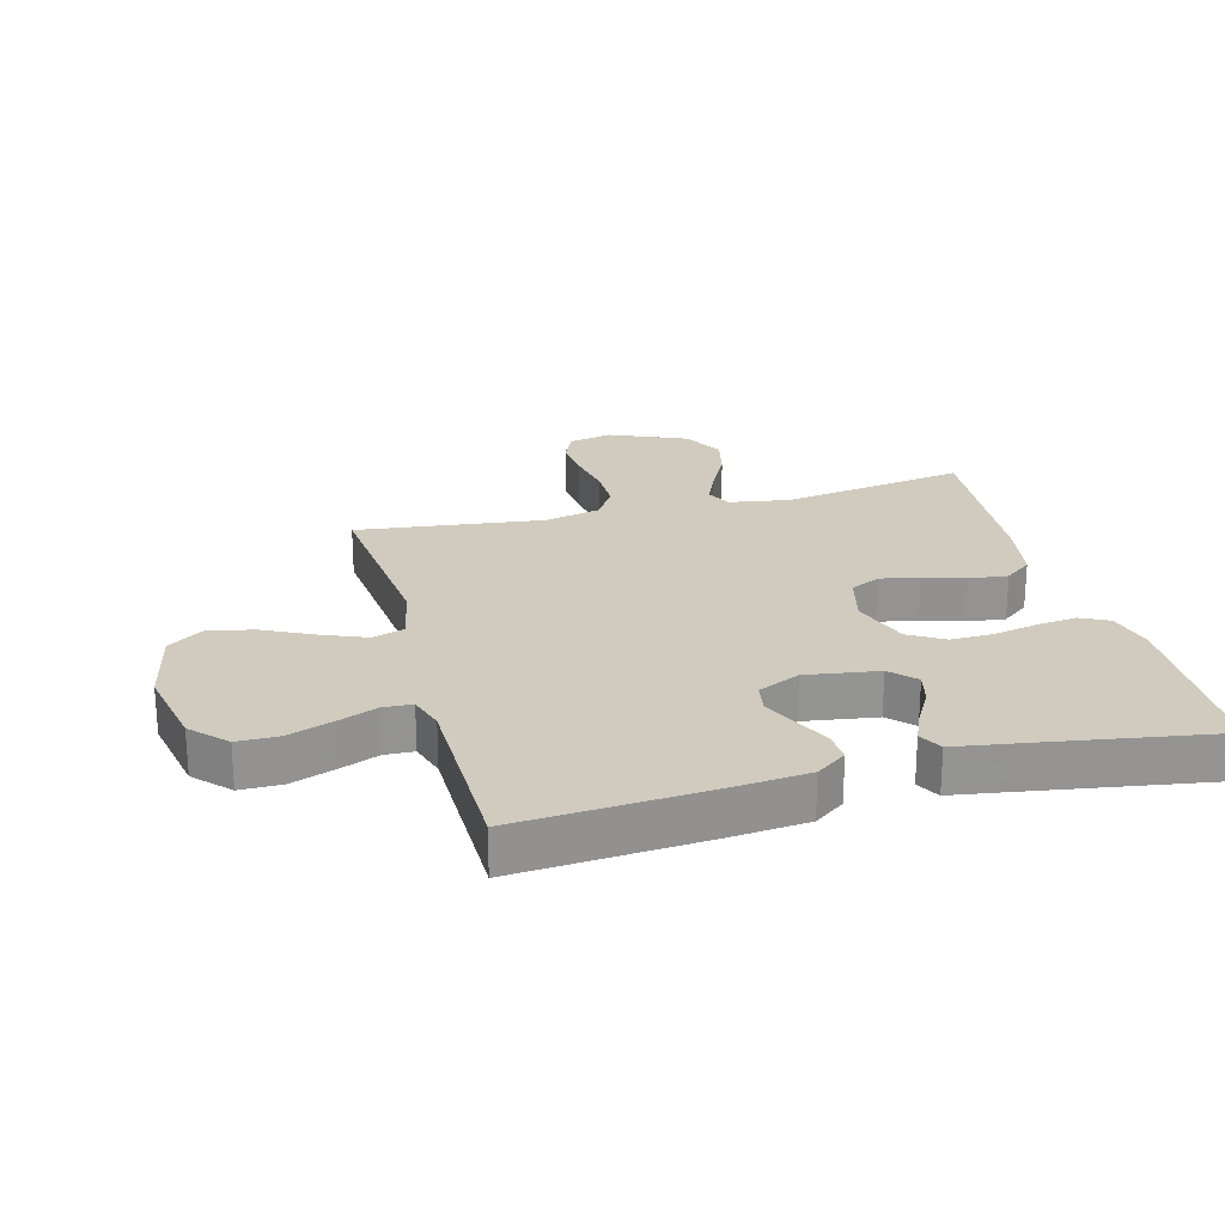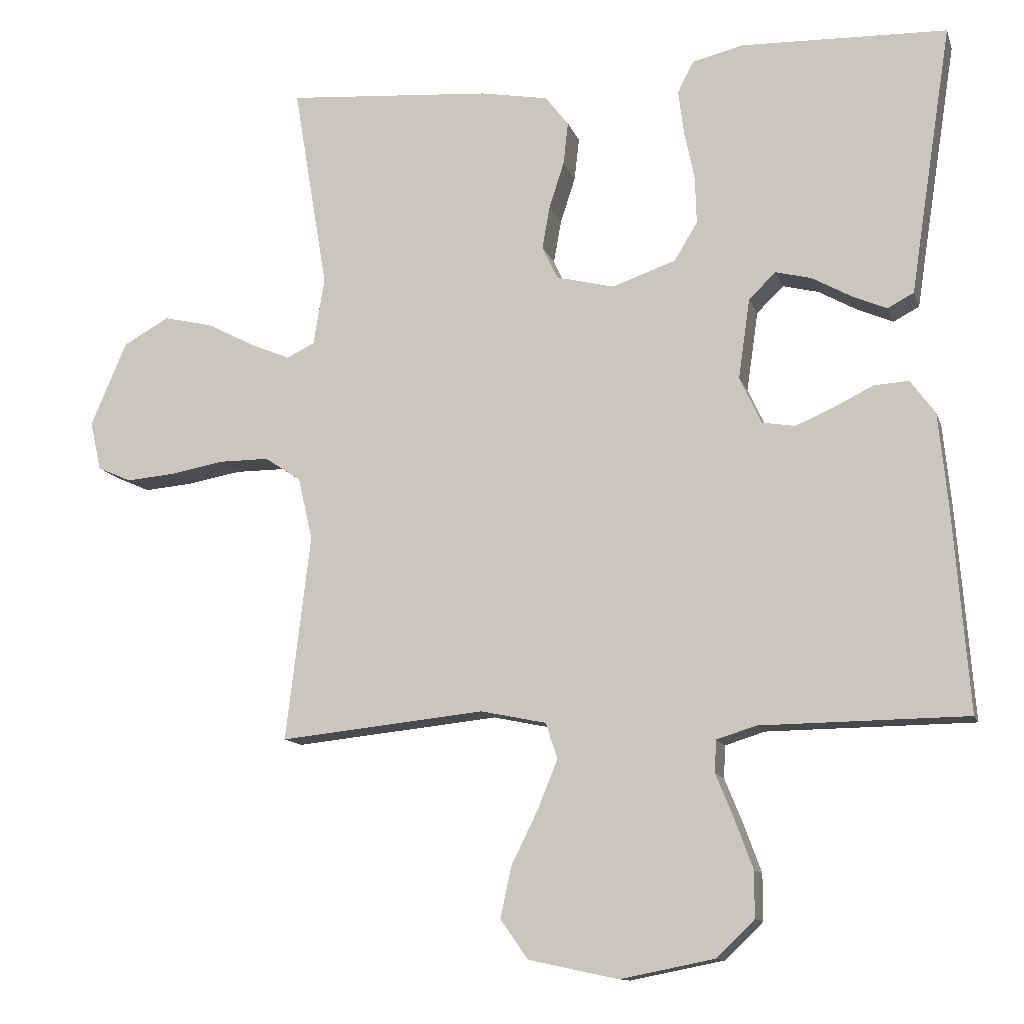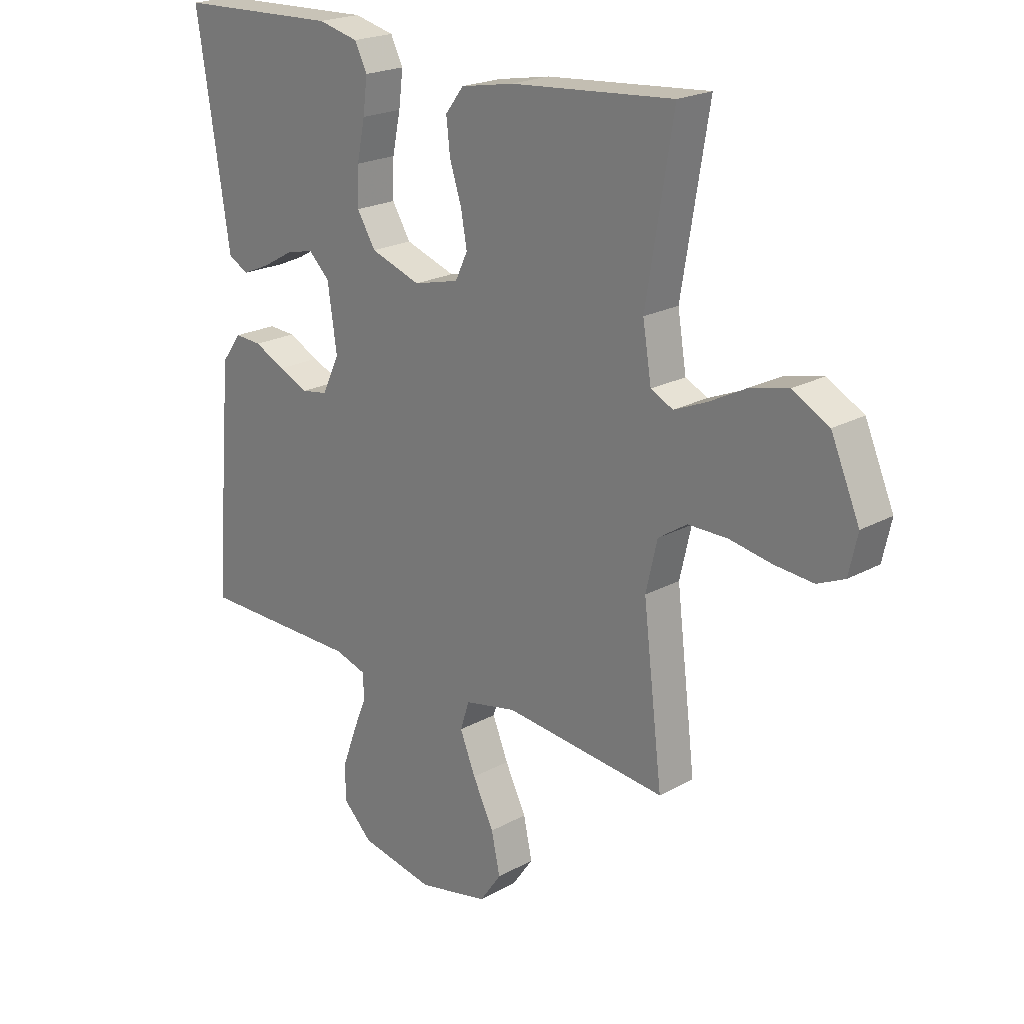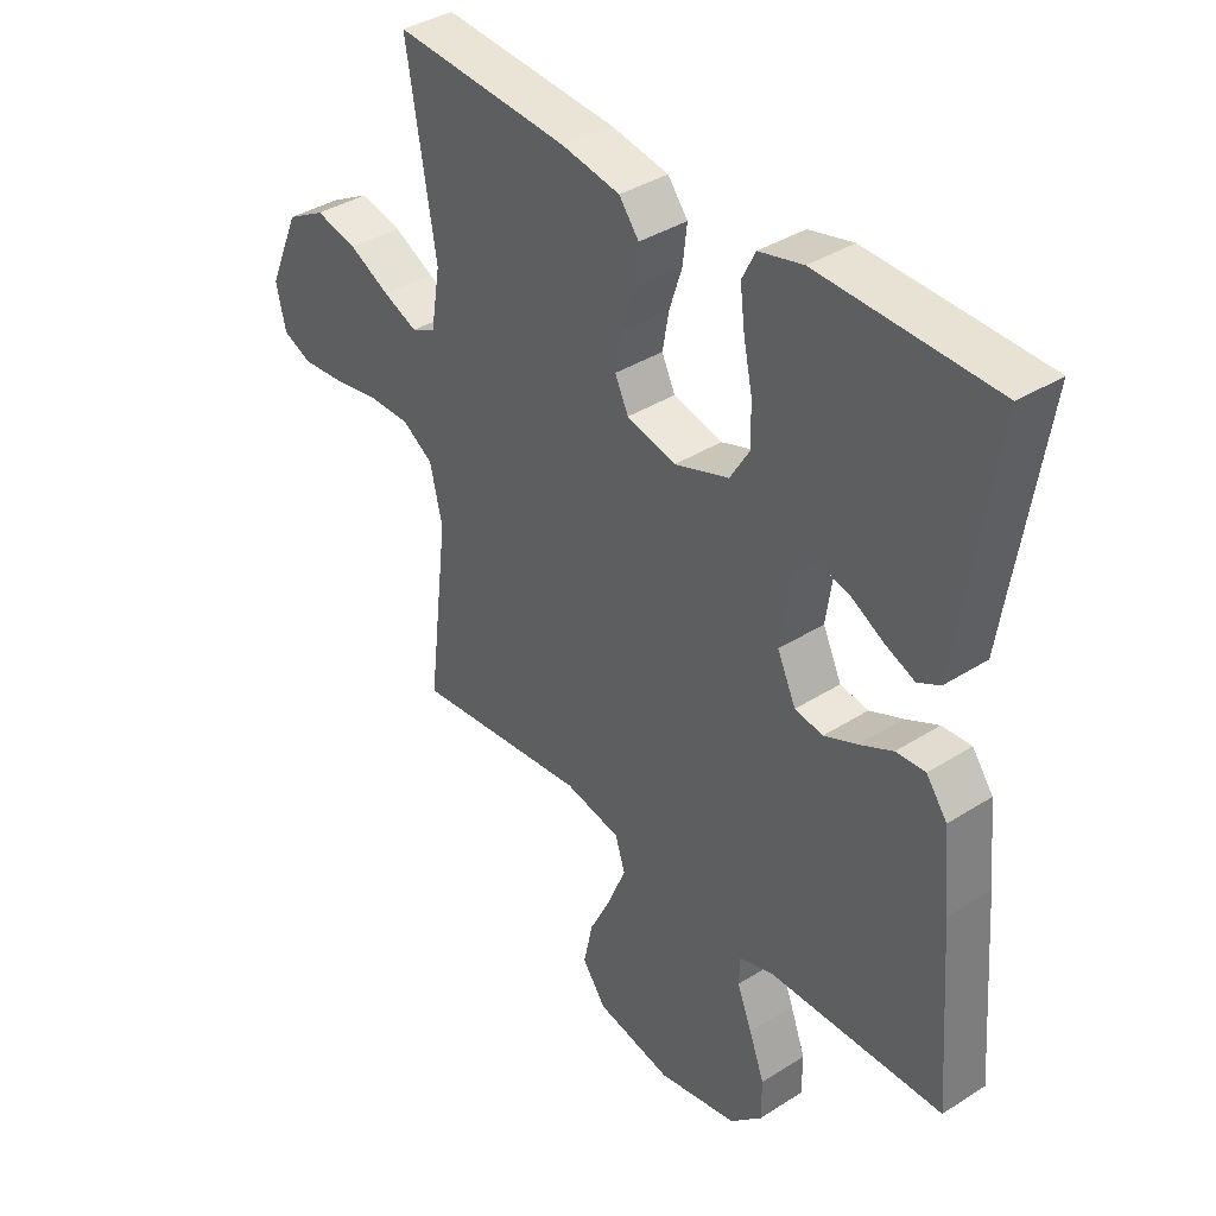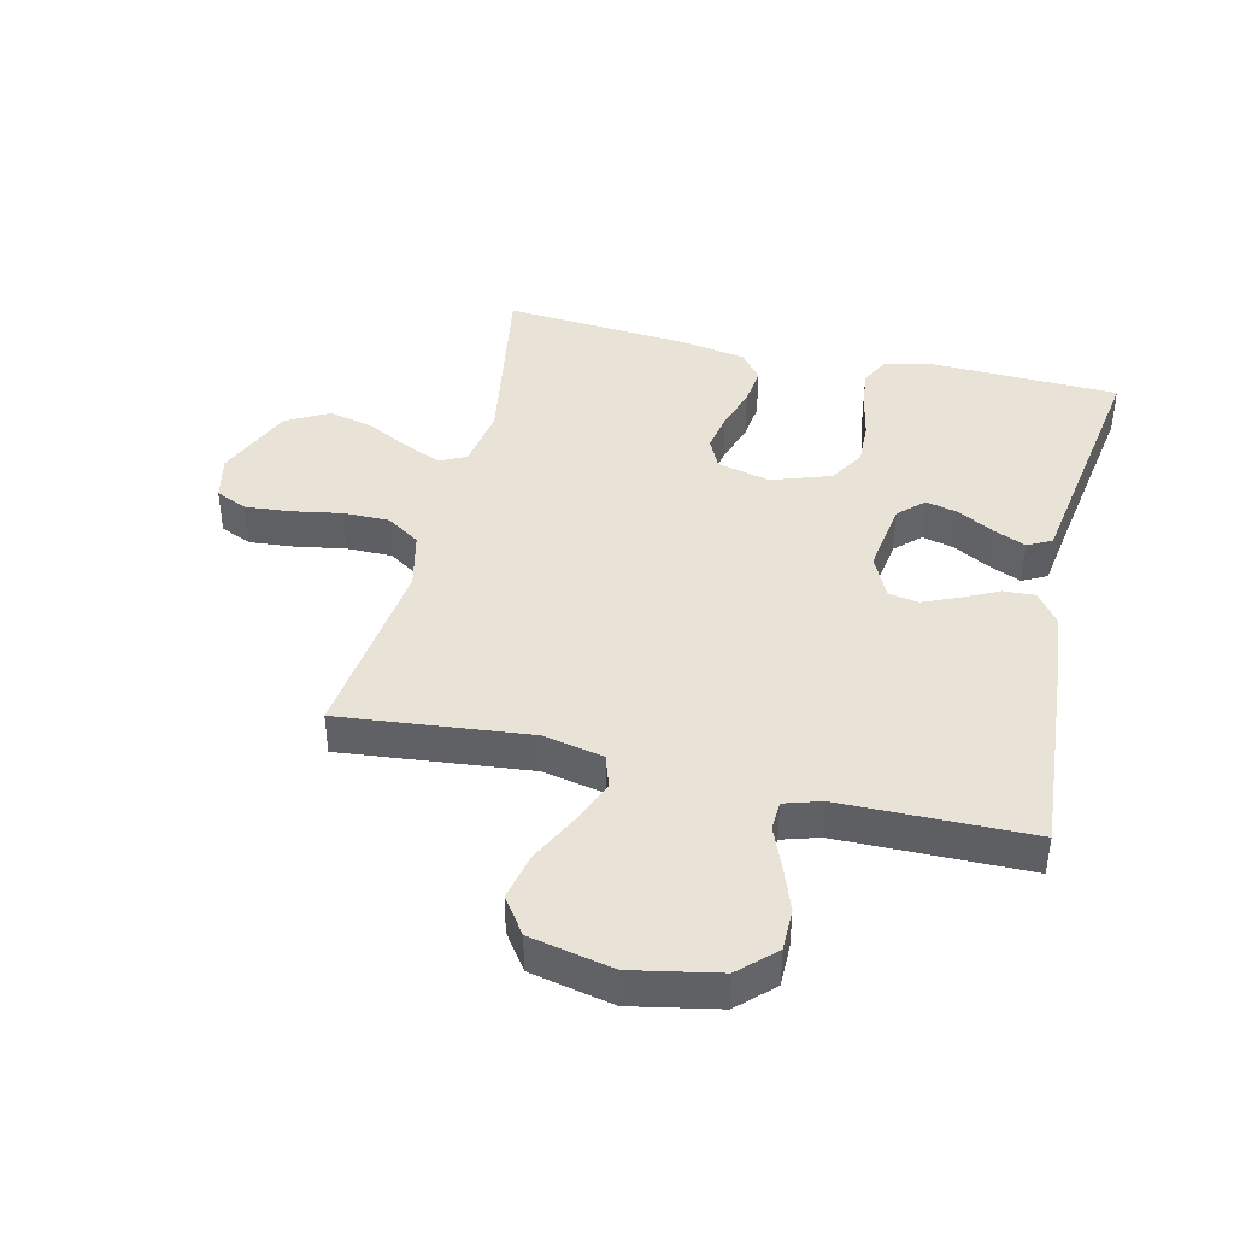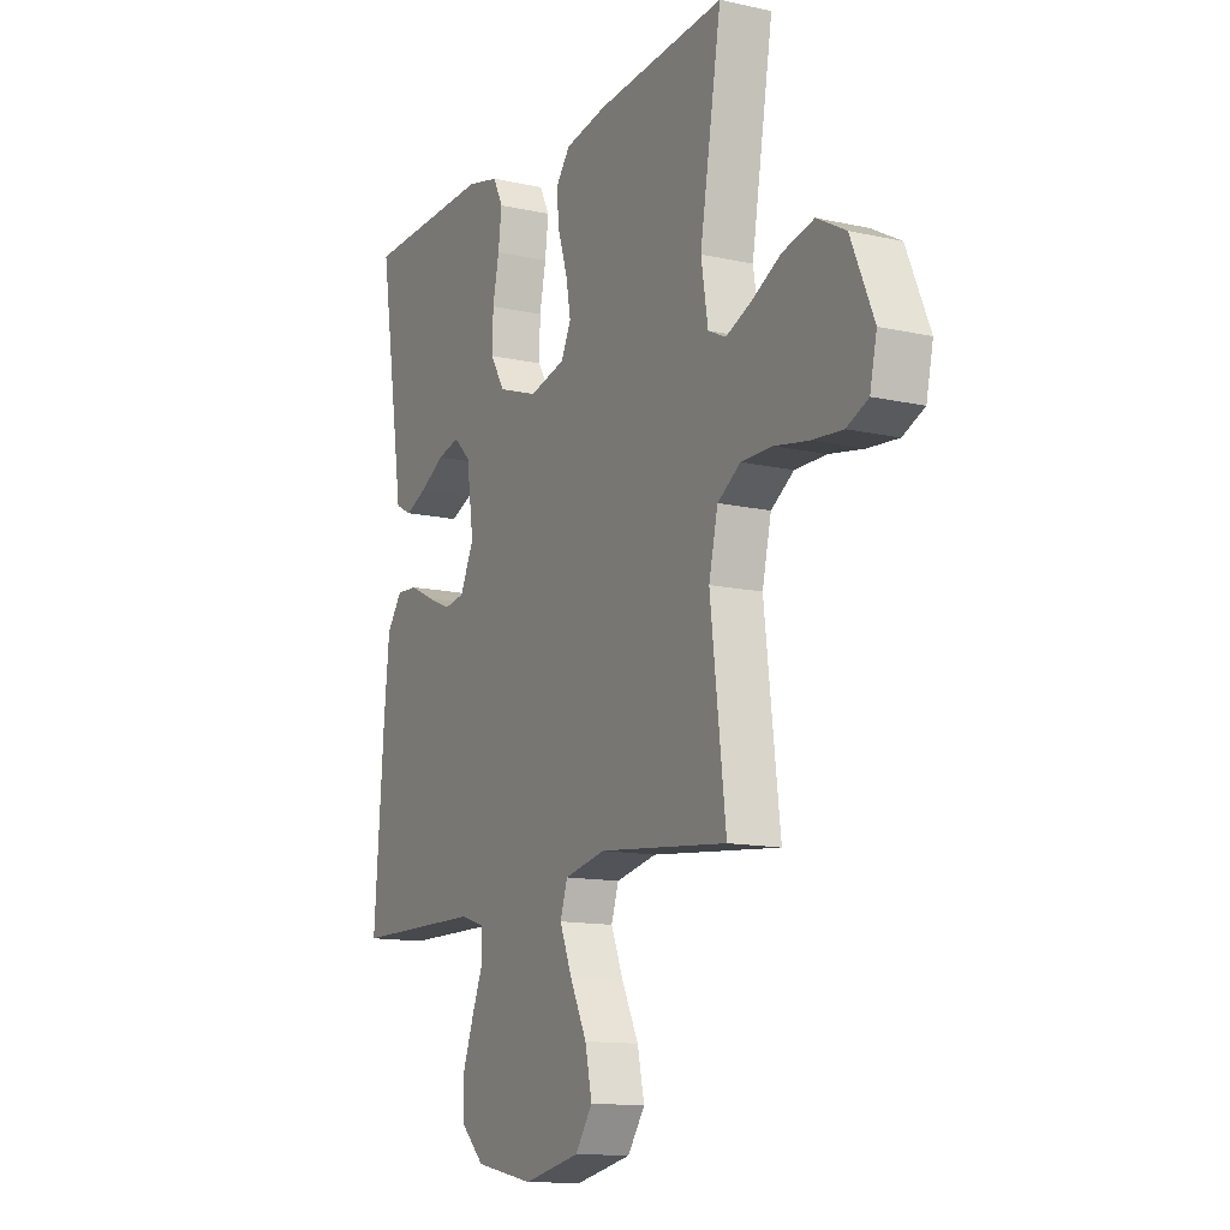
<metadata>
{"format":"obj","ext":"obj","renderer":"f3d","projection":"perspective","resolution":1024,"background":"white","views":[{"elev":23.5,"azim":-104.8,"up":"+Y"},{"elev":-12.2,"azim":-164.8,"up":"+Z"},{"elev":21.3,"azim":45.6,"up":"+Z"},{"elev":37.9,"azim":-129.0,"up":"+Z"},{"elev":41.7,"azim":-166.7,"up":"+Y"},{"elev":-12.9,"azim":62.7,"up":"+Z"}]}
</metadata>
<code>
v 0.5 0.07 -0.5
v 0.2 0.07 -0.469
v 0.104 0.07 -0.489
v 0.087 0.07 -0.541
v 0.116 0.07 -0.612
v 0.155 0.07 -0.691
v 0.171 0.07 -0.765
v 0.131 0.07 -0.822
v 0 0.07 -0.85
v -0.137 0.07 -0.823
v -0.192 0.07 -0.77
v -0.192 0.07 -0.703
v -0.166 0.07 -0.632
v -0.14 0.07 -0.568
v -0.142 0.07 -0.521
v -0.2 0.07 -0.503
v -0.5 0.07 -0.5
v -0.477 0.07 -0.2
v -0.464 0.07 -0.07
v -0.428 0.07 -0.021
v -0.378 0.07 -0.024
v -0.321 0.07 -0.052
v -0.265 0.07 -0.076
v -0.217 0.07 -0.068
v -0.185 0.07 0
v -0.202 0.07 0.117
v -0.241 0.07 0.155
v -0.293 0.07 0.142
v -0.35 0.07 0.11
v -0.401 0.07 0.088
v -0.439 0.07 0.108
v -0.453 0.07 0.2
v -0.5 0.07 0.5
v -0.2 0.07 0.51
v -0.125 0.07 0.492
v -0.102 0.07 0.446
v -0.11 0.07 0.382
v -0.125 0.07 0.31
v -0.127 0.07 0.241
v -0.093 0.07 0.185
v 0 0.07 0.153
v 0.084 0.07 0.174
v 0.107 0.07 0.222
v 0.096 0.07 0.284
v 0.074 0.07 0.352
v 0.067 0.07 0.414
v 0.101 0.07 0.458
v 0.2 0.07 0.476
v 0.5 0.07 0.5
v 0.45 0.07 0.2
v 0.466 0.07 0.102
v 0.507 0.07 0.082
v 0.566 0.07 0.107
v 0.635 0.07 0.143
v 0.707 0.07 0.16
v 0.774 0.07 0.123
v 0.827 0.07 0
v 0.811 0.07 -0.072
v 0.761 0.07 -0.094
v 0.69 0.07 -0.088
v 0.611 0.07 -0.074
v 0.538 0.07 -0.074
v 0.485 0.07 -0.109
v 0.464 0.07 -0.2
v 0.5 0 -0.5
v 0.2 0 -0.469
v 0.104 0 -0.489
v 0.087 0 -0.541
v 0.116 0 -0.612
v 0.155 0 -0.691
v 0.171 0 -0.765
v 0.131 0 -0.822
v 0 0 -0.85
v -0.137 0 -0.823
v -0.192 0 -0.77
v -0.192 0 -0.703
v -0.166 0 -0.632
v -0.14 0 -0.568
v -0.142 0 -0.521
v -0.2 0 -0.503
v -0.5 0 -0.5
v -0.477 0 -0.2
v -0.464 0 -0.07
v -0.428 0 -0.021
v -0.378 0 -0.024
v -0.321 0 -0.052
v -0.265 0 -0.076
v -0.217 0 -0.068
v -0.185 0 0
v -0.202 0 0.117
v -0.241 0 0.155
v -0.293 0 0.142
v -0.35 0 0.11
v -0.401 0 0.088
v -0.439 0 0.108
v -0.453 0 0.2
v -0.5 0 0.5
v -0.2 0 0.51
v -0.125 0 0.492
v -0.102 0 0.446
v -0.11 0 0.382
v -0.125 0 0.31
v -0.127 0 0.241
v -0.093 0 0.185
v 0 0 0.153
v 0.084 0 0.174
v 0.107 0 0.222
v 0.096 0 0.284
v 0.074 0 0.352
v 0.067 0 0.414
v 0.101 0 0.458
v 0.2 0 0.476
v 0.5 0 0.5
v 0.45 0 0.2
v 0.466 0 0.102
v 0.507 0 0.082
v 0.566 0 0.107
v 0.635 0 0.143
v 0.707 0 0.16
v 0.774 0 0.123
v 0.827 0 0
v 0.811 0 -0.072
v 0.761 0 -0.094
v 0.69 0 -0.088
v 0.611 0 -0.074
v 0.538 0 -0.074
v 0.485 0 -0.109
v 0.464 0 -0.2
f 58 59 60 61
f 58 61 62
f 57 58 62
f 56 57 62
f 53 54 55 56
f 52 53 56 62
f 51 52 62 63
f 47 48 49 50
f 44 45 46 47
f 43 44 47 50
f 42 43 50 51
f 35 36 37 38
f 35 38 39
f 32 33 34 35
f 32 35 39
f 28 29 30 31
f 27 28 31 32
f 19 20 21 22
f 19 22 23
f 16 17 18 19
f 15 16 19 23
f 11 12 13 14
f 9 10 11 14
f 9 14 15
f 5 6 7 8
f 4 5 8 9
f 64 1 2
f 64 2 3
f 63 64 3
f 41 42 51 63
f 40 41 63 3
f 27 32 39 40
f 26 27 40
f 25 26 40 3
f 24 25 3 4
f 15 23 24
f 4 9 15 24
f 125 124 123 122
f 126 125 122
f 126 122 121
f 126 121 120
f 120 119 118 117
f 126 120 117 116
f 127 126 116 115
f 114 113 112 111
f 111 110 109 108
f 114 111 108 107
f 115 114 107 106
f 102 101 100 99
f 103 102 99
f 99 98 97 96
f 103 99 96
f 95 94 93 92
f 96 95 92 91
f 86 85 84 83
f 87 86 83
f 83 82 81 80
f 87 83 80 79
f 78 77 76 75
f 78 75 74 73
f 79 78 73
f 72 71 70 69
f 73 72 69 68
f 66 65 128
f 67 66 128
f 67 128 127
f 127 115 106 105
f 67 127 105 104
f 104 103 96 91
f 104 91 90
f 67 104 90 89
f 68 67 89 88
f 88 87 79
f 88 79 73 68
f 1 65 66 2
f 2 66 67 3
f 3 67 68 4
f 4 68 69 5
f 5 69 70 6
f 6 70 71 7
f 7 71 72 8
f 8 72 73 9
f 9 73 74 10
f 10 74 75 11
f 11 75 76 12
f 12 76 77 13
f 13 77 78 14
f 14 78 79 15
f 15 79 80 16
f 16 80 81 17
f 17 81 82 18
f 18 82 83 19
f 19 83 84 20
f 20 84 85 21
f 21 85 86 22
f 22 86 87 23
f 23 87 88 24
f 24 88 89 25
f 25 89 90 26
f 26 90 91 27
f 27 91 92 28
f 28 92 93 29
f 29 93 94 30
f 30 94 95 31
f 31 95 96 32
f 32 96 97 33
f 33 97 98 34
f 34 98 99 35
f 35 99 100 36
f 36 100 101 37
f 37 101 102 38
f 38 102 103 39
f 39 103 104 40
f 40 104 105 41
f 41 105 106 42
f 42 106 107 43
f 43 107 108 44
f 44 108 109 45
f 45 109 110 46
f 46 110 111 47
f 47 111 112 48
f 48 112 113 49
f 49 113 114 50
f 50 114 115 51
f 51 115 116 52
f 52 116 117 53
f 53 117 118 54
f 54 118 119 55
f 55 119 120 56
f 56 120 121 57
f 57 121 122 58
f 58 122 123 59
f 59 123 124 60
f 60 124 125 61
f 61 125 126 62
f 62 126 127 63
f 63 127 128 64
f 64 128 65 1

</code>
